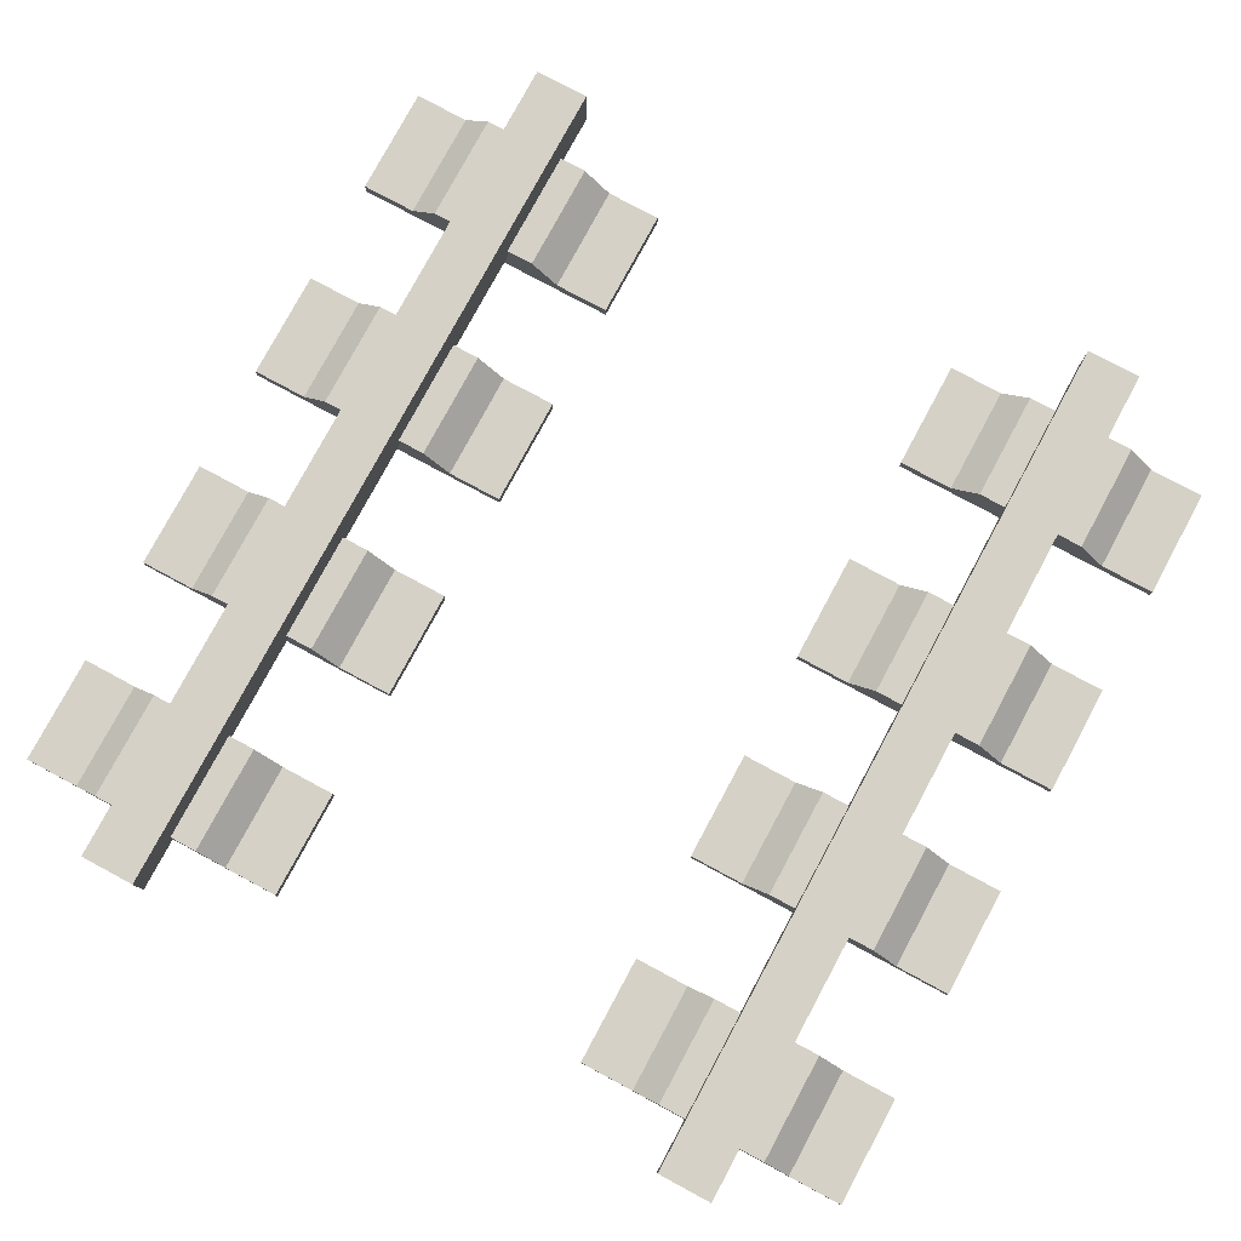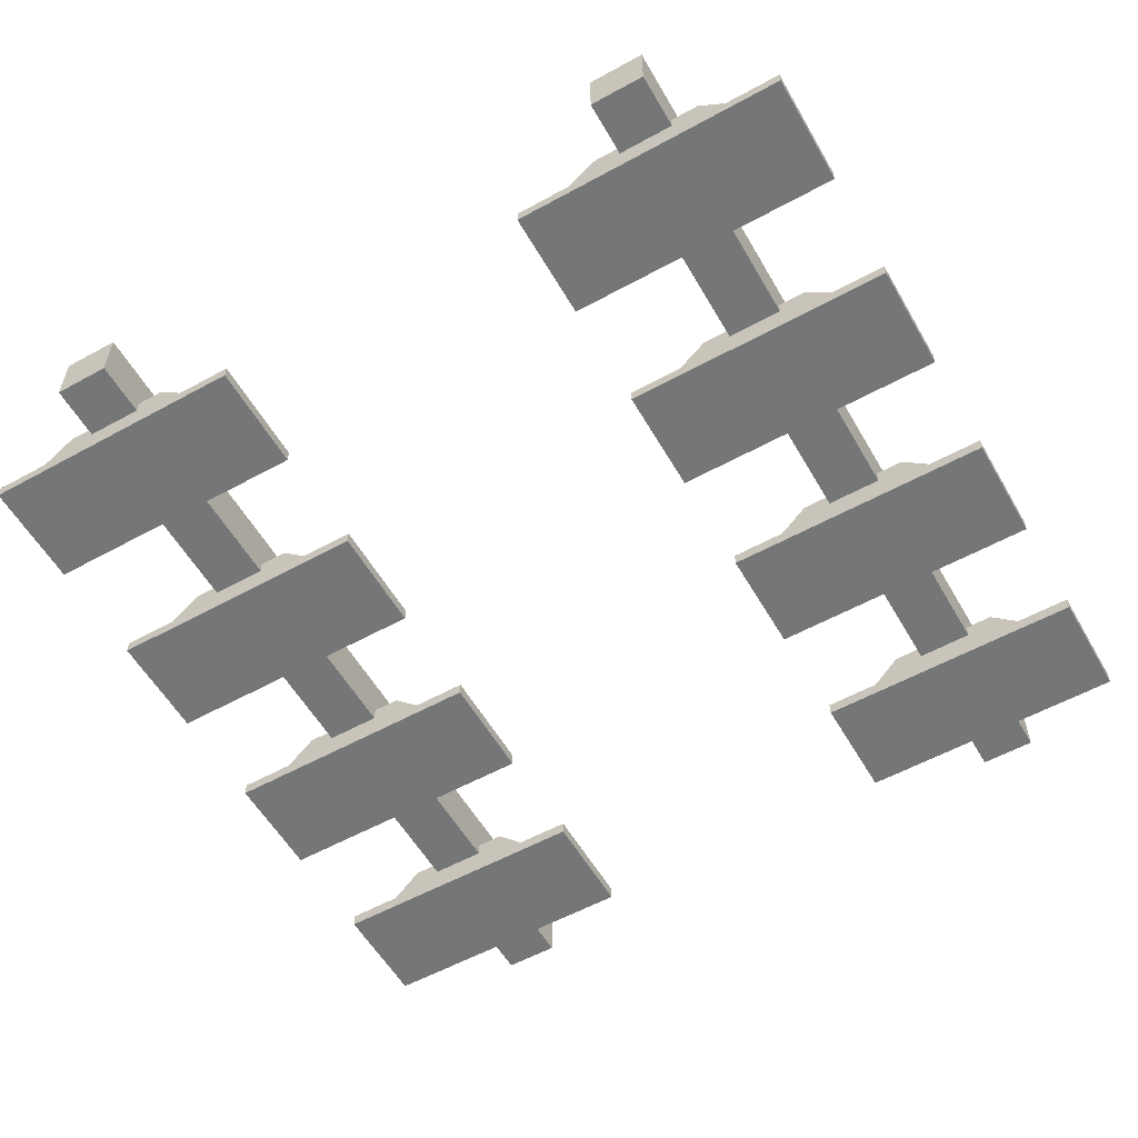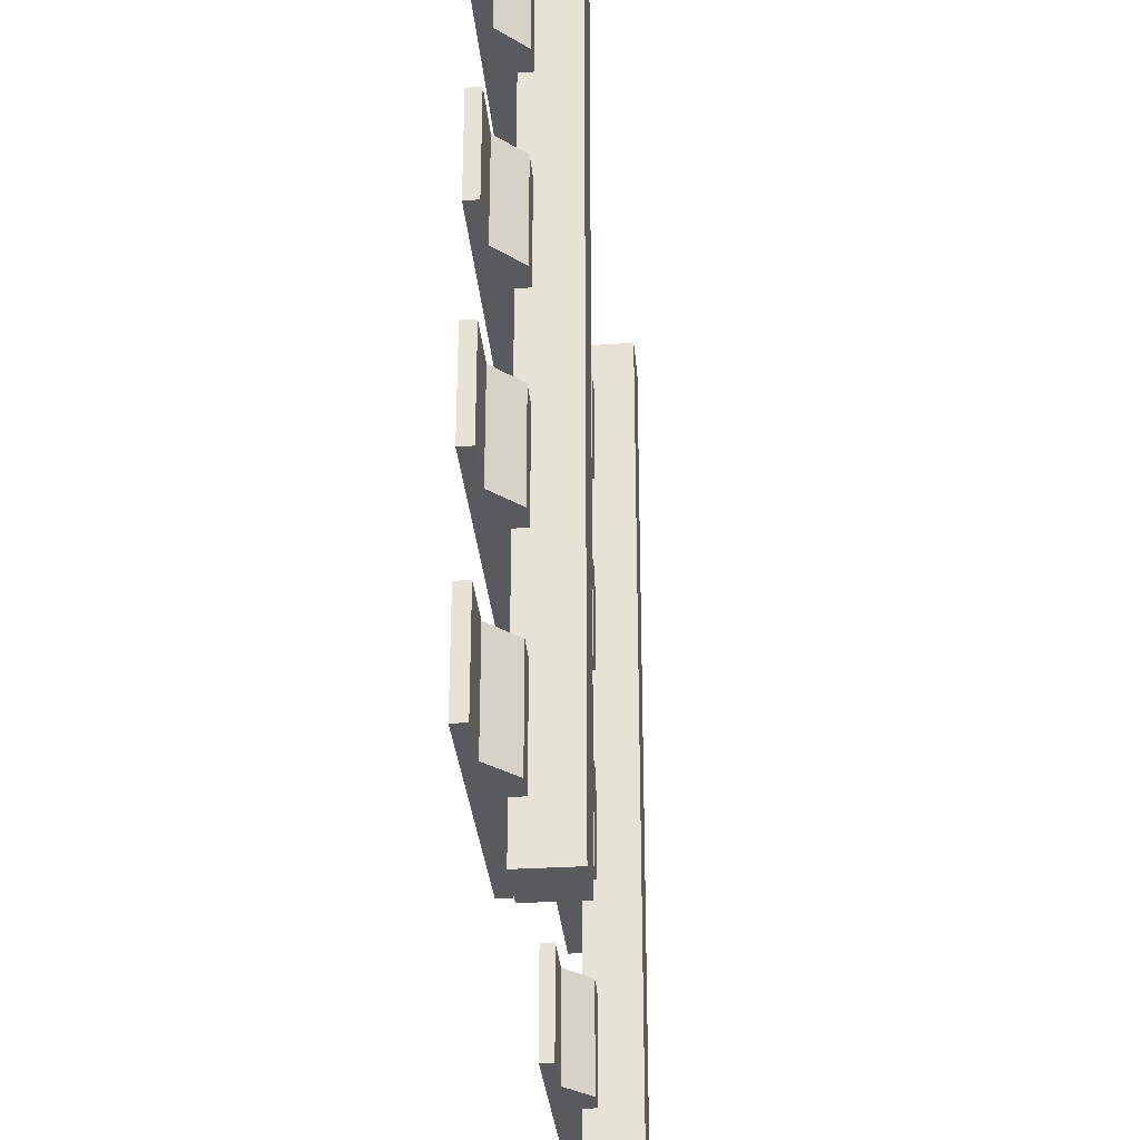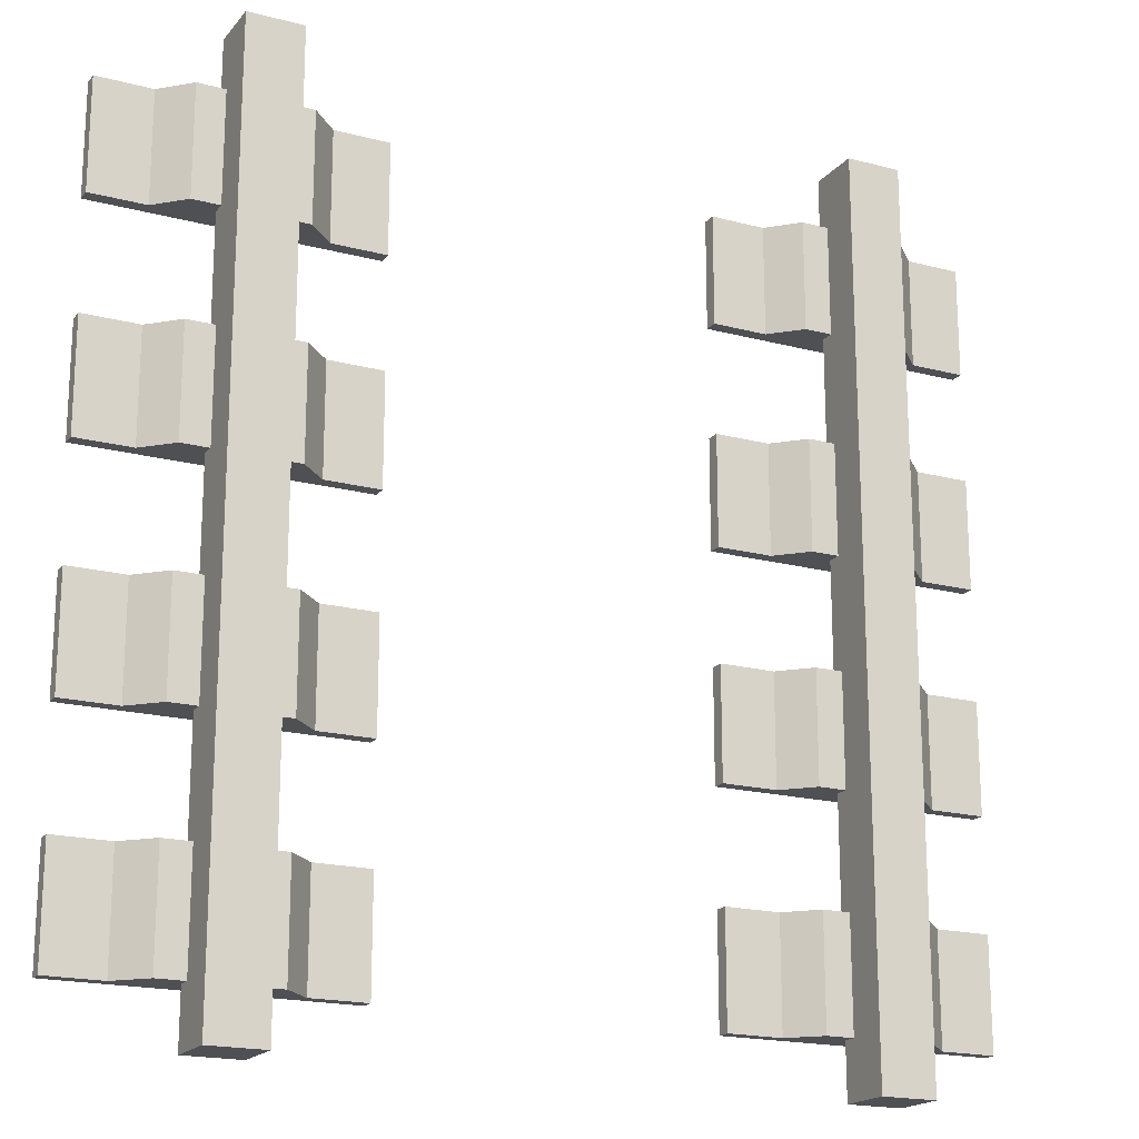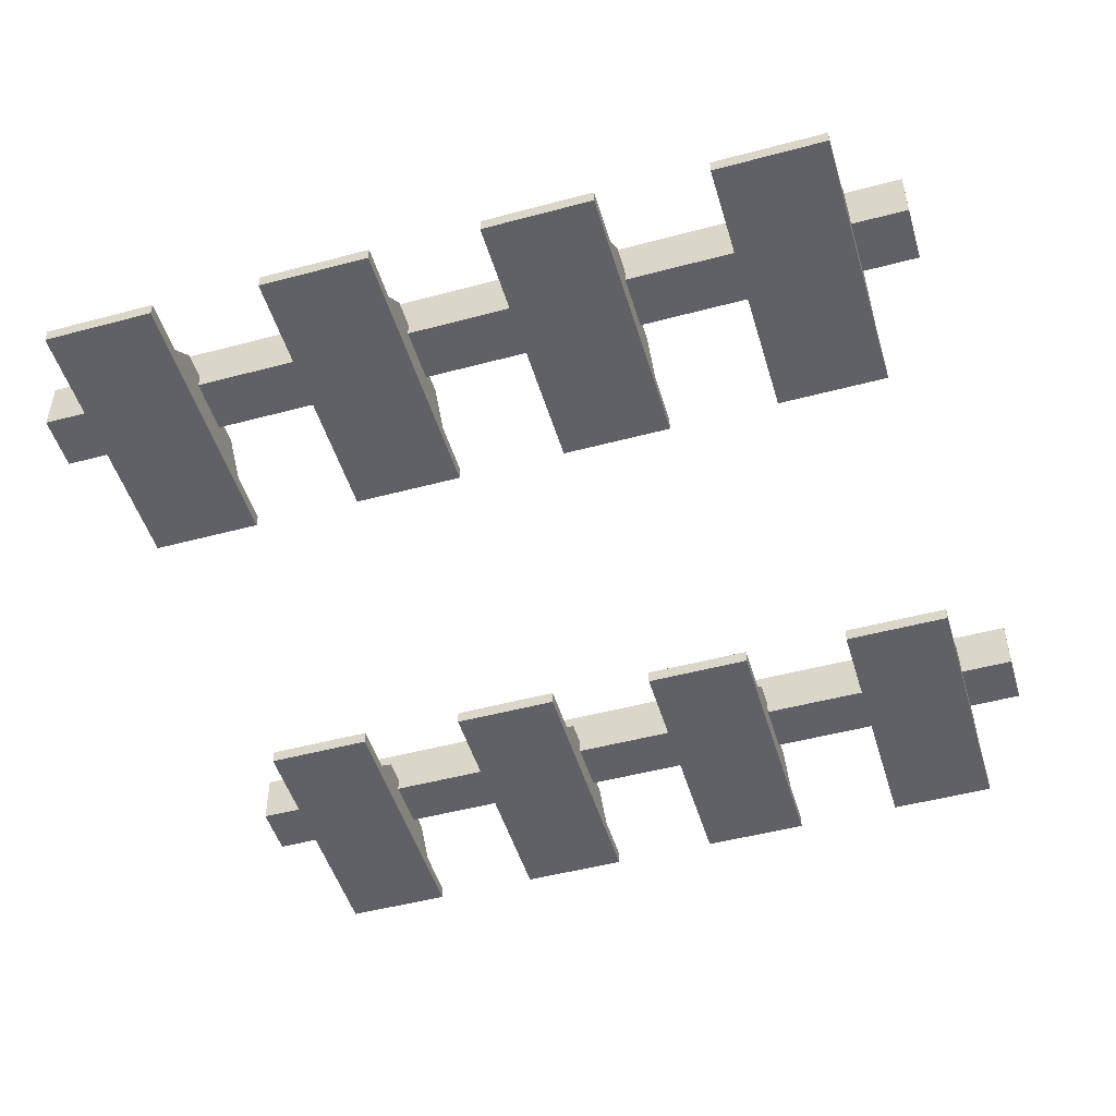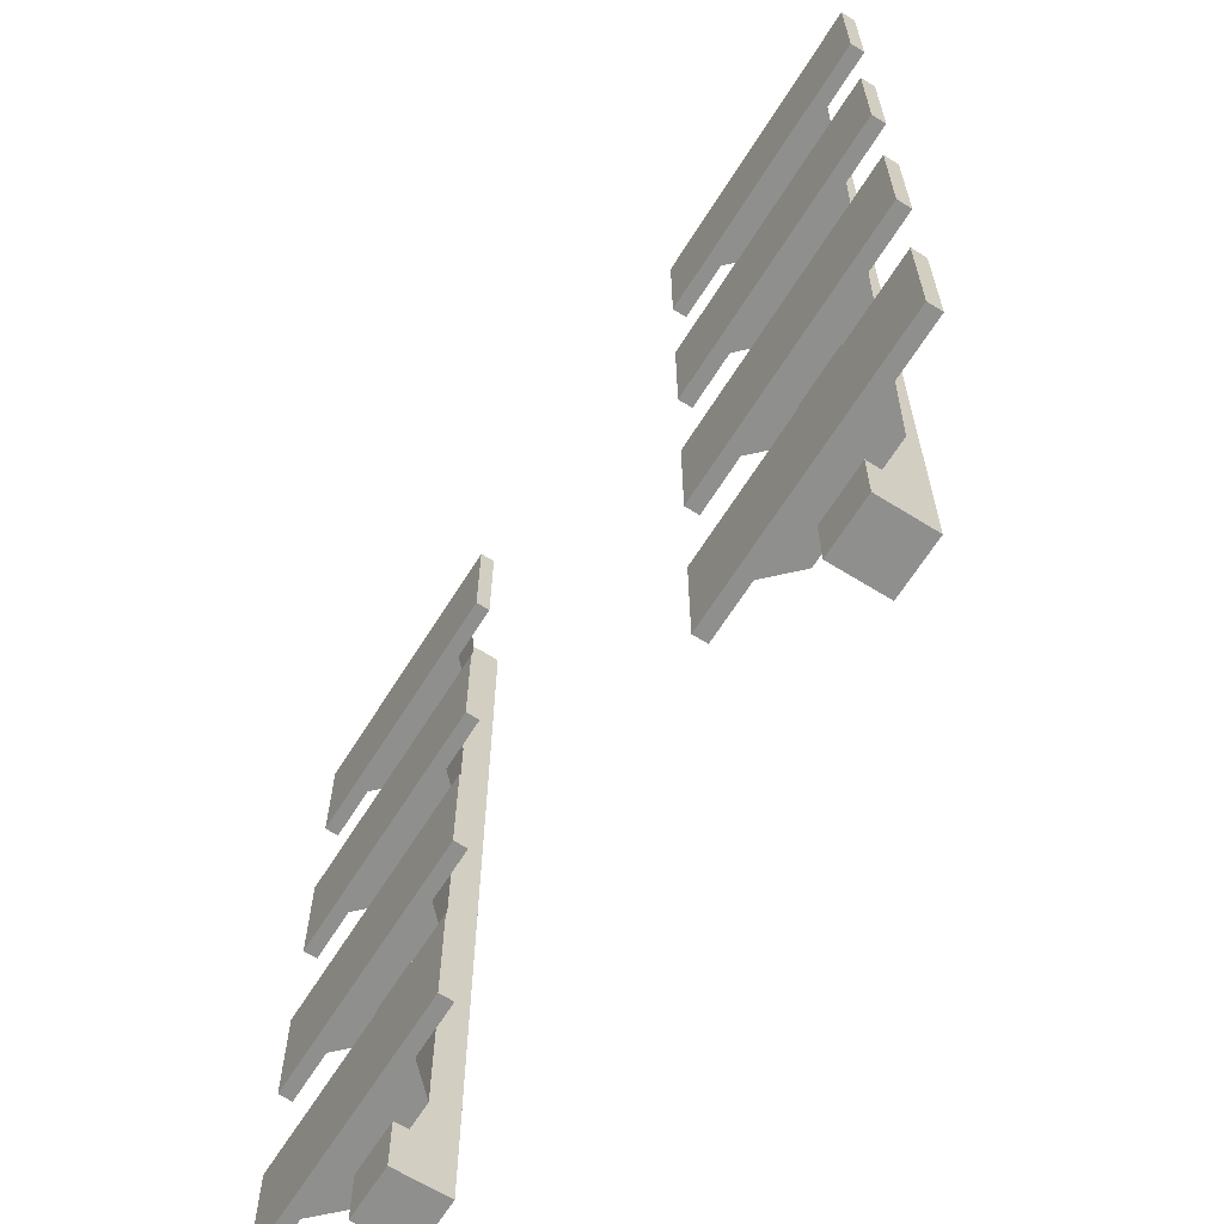
<metadata>
{"format":"obj","ext":"obj","renderer":"f3d","projection":"perspective","resolution":1024,"background":"white","views":[{"elev":78.7,"azim":-151.7,"up":"+Y"},{"elev":-56.8,"azim":-150.2,"up":"+Y"},{"elev":-31.5,"azim":95.1,"up":"+Z"},{"elev":-18.7,"azim":153.2,"up":"+Z"},{"elev":-49.3,"azim":106.5,"up":"+Y"},{"elev":-65.2,"azim":57.9,"up":"+Z"}]}
</metadata>
<code>
o r2
v 0.125 0.09375 1
v 0.125 0.03125 0
v 0.125 0.03125 1
v 0.125 0.09375 0
v 0.1875 0.03125 0
v 0.1875 0.09375 0
v 0.1875 0.03125 1
v 0.1875 0.09375 1
f 1 2 3
f 4 5 2
f 6 7 5
f 8 3 7
f 5 3 2
f 4 8 6
f 1 4 2
f 4 6 5
f 6 8 7
f 8 1 3
f 5 7 3
f 4 1 8
o b3
v 0 0 0.3125
v 0 0.01562 0.4375
v 0 0.01562 0.3125
v 0.0625 0.01562 0.4375
v 0.0625 0.01562 0.3125
v 0.25 0.01562 0.3125
v 0.3125 0 0.3125
v 0 0 0.4375
v 0.25 0.01562 0.4375
v 0.09375 0.04688 0.4375
v 0.2188 0.04688 0.4375
v 0.09375 0.04688 0.3125
v 0.2188 0.04688 0.3125
v 0.3125 0.01562 0.4375
v 0.3125 0.01562 0.3125
v 0.3125 0 0.4375
v 0.75 0.01562 0.3125
v 0.9375 0.01562 0.3125
v 1 0 0.3125
v 0.6875 0.01562 0.3125
v 0.75 0.01562 0.4375
v 0.7812 0.04688 0.4375
v 0.9062 0.04688 0.4375
v 0.7812 0.04688 0.3125
v 0.9062 0.04688 0.3125
v 0.9375 0.01562 0.4375
v 1 0.01562 0.4375
v 1 0 0.4375
v 1 0.01562 0.3125
v 0.6875 0 0.4375
v 0.6875 0 0.3125
v 0.6875 0.01562 0.4375
f 9 10 11
f 11 12 13
f 13 14 15
f 15 16 9
f 17 12 16
f 18 13 12
f 19 20 18
f 21 17 14
f 14 22 23
f 24 23 22
f 25 26 27
f 28 29 25
f 30 25 29
f 31 32 30
f 33 34 26
f 35 26 34
f 36 37 35
f 27 38 39
f 34 29 38
f 28 38 40
f 9 16 10
f 11 10 12
f 15 9 13
f 13 20 21
f 9 11 13
f 14 23 15
f 13 21 14
f 15 24 16
f 24 22 17
f 17 19 18
f 12 10 16
f 17 18 12
f 16 24 17
f 18 20 13
f 19 21 20
f 21 19 17
f 14 17 22
f 24 15 23
f 39 28 25
f 25 32 33
f 26 37 27
f 25 33 26
f 27 39 25
f 28 40 29
f 30 32 25
f 31 33 32
f 33 31 34
f 35 37 26
f 36 27 37
f 27 36 38
f 38 36 34
f 34 31 30
f 36 35 34
f 29 40 38
f 34 30 29
f 28 39 38
o r1
v 0.8125 0.09375 1
v 0.8125 0.03125 0
v 0.8125 0.03125 1
v 0.8125 0.09375 0
v 0.875 0.03125 0
v 0.875 0.09375 0
v 0.875 0.03125 1
v 0.875 0.09375 1
f 41 42 43
f 44 45 42
f 46 47 45
f 48 43 47
f 45 43 42
f 44 48 46
f 41 44 42
f 44 46 45
f 46 48 47
f 48 41 43
f 45 47 43
f 44 41 48
o b4
v 0 0 0.0625
v 0 0.01562 0.1875
v 0 0.01562 0.0625
v 0.0625 0.01562 0.1875
v 0.0625 0.01562 0.0625
v 0.25 0.01562 0.0625
v 0.3125 0 0.0625
v 0 0 0.1875
v 0.25 0.01562 0.1875
v 0.09375 0.04688 0.1875
v 0.2188 0.04688 0.1875
v 0.09375 0.04688 0.0625
v 0.2188 0.04688 0.0625
v 0.3125 0.01562 0.1875
v 0.3125 0.01562 0.0625
v 0.3125 0 0.1875
v 0.75 0.01562 0.0625
v 0.9375 0.01562 0.0625
v 1 0 0.0625
v 0.6875 0.01562 0.0625
v 0.75 0.01562 0.1875
v 0.7812 0.04688 0.1875
v 0.9062 0.04688 0.1875
v 0.7812 0.04688 0.0625
v 0.9062 0.04688 0.0625
v 0.9375 0.01562 0.1875
v 1 0.01562 0.1875
v 1 0 0.1875
v 1 0.01562 0.0625
v 0.6875 0 0.1875
v 0.6875 0 0.0625
v 0.6875 0.01562 0.1875
f 49 50 51
f 51 52 53
f 53 54 55
f 55 56 49
f 57 52 56
f 58 53 52
f 59 60 58
f 61 57 54
f 54 62 63
f 64 63 62
f 65 66 67
f 68 69 65
f 70 65 69
f 71 72 70
f 73 74 66
f 75 66 74
f 76 77 75
f 67 78 79
f 74 69 78
f 68 78 80
f 49 56 50
f 51 50 52
f 55 49 53
f 53 60 61
f 49 51 53
f 54 63 55
f 53 61 54
f 55 64 56
f 64 62 57
f 57 59 58
f 52 50 56
f 57 58 52
f 56 64 57
f 58 60 53
f 59 61 60
f 61 59 57
f 54 57 62
f 64 55 63
f 79 68 65
f 65 72 73
f 66 77 67
f 65 73 66
f 67 79 65
f 68 80 69
f 70 72 65
f 71 73 72
f 73 71 74
f 75 77 66
f 76 67 77
f 67 76 78
f 78 76 74
f 74 71 70
f 76 75 74
f 69 80 78
f 74 70 69
f 68 79 78
o b2
v 0 0 0.5625
v 0 0.01562 0.6875
v 0 0.01562 0.5625
v 0.0625 0.01562 0.6875
v 0.0625 0.01562 0.5625
v 0.25 0.01562 0.5625
v 0.3125 0 0.5625
v 0 0 0.6875
v 0.25 0.01562 0.6875
v 0.09375 0.04688 0.6875
v 0.2188 0.04688 0.6875
v 0.09375 0.04688 0.5625
v 0.2188 0.04688 0.5625
v 0.3125 0.01562 0.6875
v 0.3125 0.01562 0.5625
v 0.3125 0 0.6875
v 0.75 0.01562 0.5625
v 0.9375 0.01562 0.5625
v 1 0 0.5625
v 0.6875 0.01562 0.5625
v 0.75 0.01562 0.6875
v 0.7812 0.04688 0.6875
v 0.9062 0.04688 0.6875
v 0.7812 0.04688 0.5625
v 0.9062 0.04688 0.5625
v 0.9375 0.01562 0.6875
v 1 0.01562 0.6875
v 1 0 0.6875
v 1 0.01562 0.5625
v 0.6875 0 0.6875
v 0.6875 0 0.5625
v 0.6875 0.01562 0.6875
f 81 82 83
f 83 84 85
f 85 86 87
f 87 88 81
f 89 84 88
f 90 85 84
f 91 92 90
f 93 89 86
f 86 94 95
f 96 95 94
f 97 98 99
f 100 101 97
f 102 97 101
f 103 104 102
f 105 106 98
f 107 98 106
f 108 109 107
f 99 110 111
f 106 101 110
f 100 110 112
f 81 88 82
f 83 82 84
f 87 81 85
f 85 92 93
f 81 83 85
f 86 95 87
f 85 93 86
f 87 96 88
f 96 94 89
f 89 91 90
f 84 82 88
f 89 90 84
f 88 96 89
f 90 92 85
f 91 93 92
f 93 91 89
f 86 89 94
f 96 87 95
f 111 100 97
f 97 104 105
f 98 109 99
f 97 105 98
f 99 111 97
f 100 112 101
f 102 104 97
f 103 105 104
f 105 103 106
f 107 109 98
f 108 99 109
f 99 108 110
f 110 108 106
f 106 103 102
f 108 107 106
f 101 112 110
f 106 102 101
f 100 111 110
o b1
v 0 0 0.8125
v 0 0.01562 0.9375
v 0 0.01562 0.8125
v 0.0625 0.01562 0.9375
v 0.0625 0.01562 0.8125
v 0.25 0.01562 0.8125
v 0.3125 0 0.8125
v 0 0 0.9375
v 0.25 0.01562 0.9375
v 0.09375 0.04688 0.9375
v 0.2188 0.04688 0.9375
v 0.09375 0.04688 0.8125
v 0.2188 0.04688 0.8125
v 0.3125 0.01562 0.9375
v 0.3125 0.01562 0.8125
v 0.3125 0 0.9375
v 0.75 0.01562 0.8125
v 0.9375 0.01562 0.8125
v 1 0 0.8125
v 0.6875 0.01562 0.8125
v 0.75 0.01562 0.9375
v 0.7812 0.04688 0.9375
v 0.9062 0.04688 0.9375
v 0.7812 0.04688 0.8125
v 0.9062 0.04688 0.8125
v 0.9375 0.01562 0.9375
v 1 0.01562 0.9375
v 1 0 0.9375
v 1 0.01562 0.8125
v 0.6875 0 0.9375
v 0.6875 0 0.8125
v 0.6875 0.01562 0.9375
f 113 114 115
f 115 116 117
f 117 118 119
f 119 120 113
f 121 116 120
f 122 117 116
f 123 124 122
f 125 121 118
f 118 126 127
f 128 127 126
f 129 130 131
f 132 133 129
f 134 129 133
f 135 136 134
f 137 138 130
f 139 130 138
f 140 141 139
f 131 142 143
f 138 133 142
f 132 142 144
f 113 120 114
f 115 114 116
f 119 113 117
f 117 124 125
f 113 115 117
f 118 127 119
f 117 125 118
f 119 128 120
f 128 126 121
f 121 123 122
f 116 114 120
f 121 122 116
f 120 128 121
f 122 124 117
f 123 125 124
f 125 123 121
f 118 121 126
f 128 119 127
f 143 132 129
f 129 136 137
f 130 141 131
f 129 137 130
f 131 143 129
f 132 144 133
f 134 136 129
f 135 137 136
f 137 135 138
f 139 141 130
f 140 131 141
f 131 140 142
f 142 140 138
f 138 135 134
f 140 139 138
f 133 144 142
f 138 134 133
f 132 143 142

</code>
